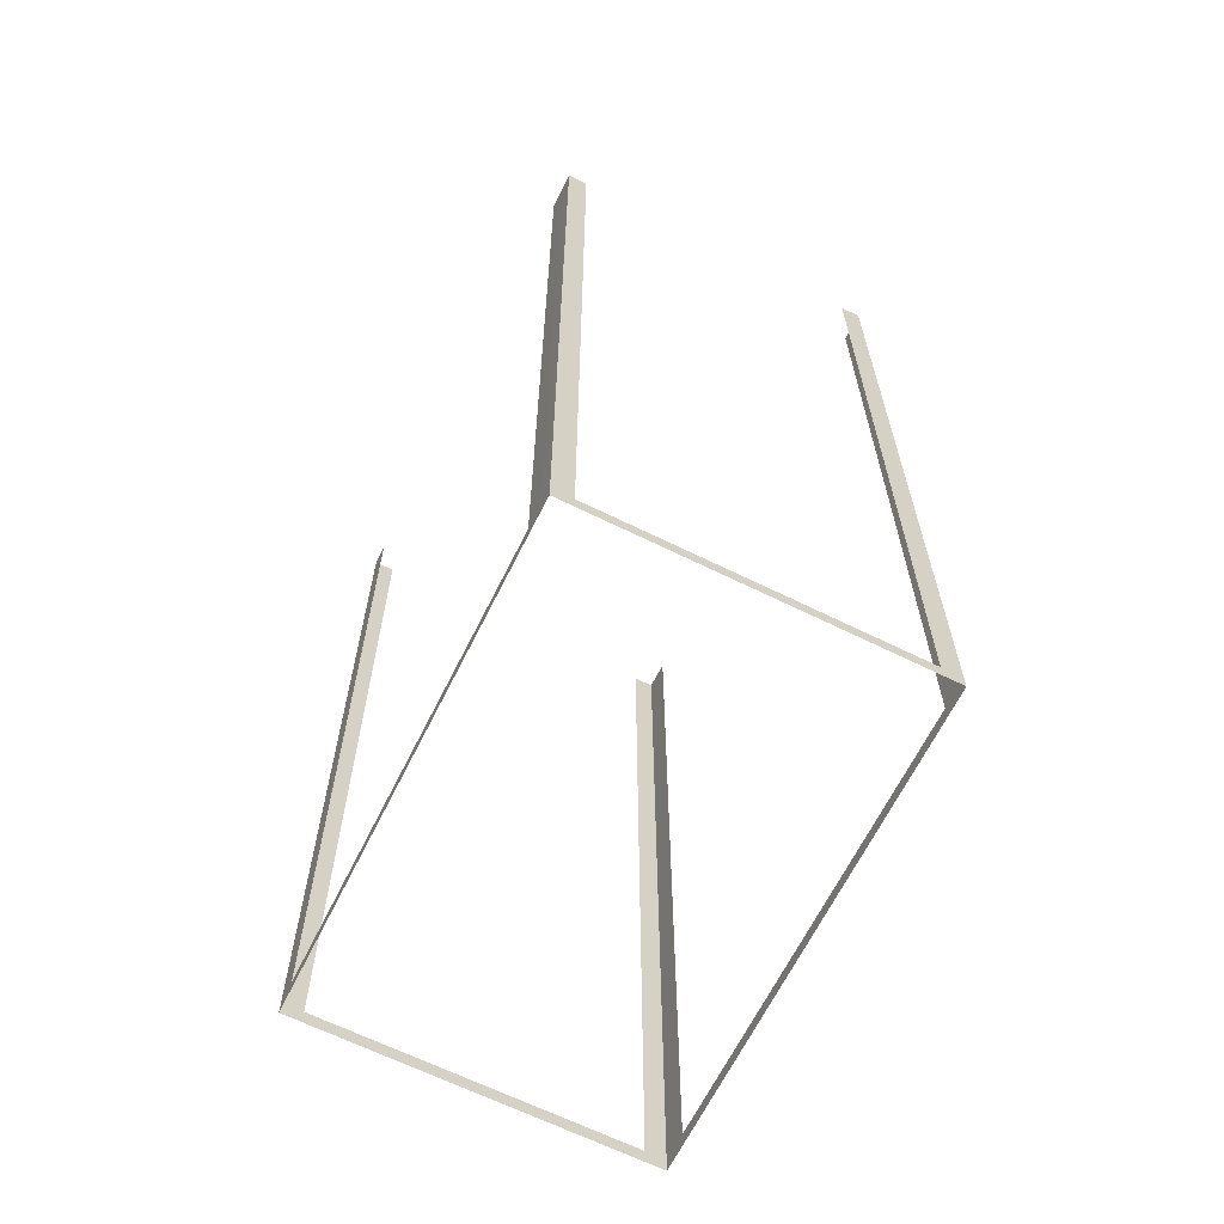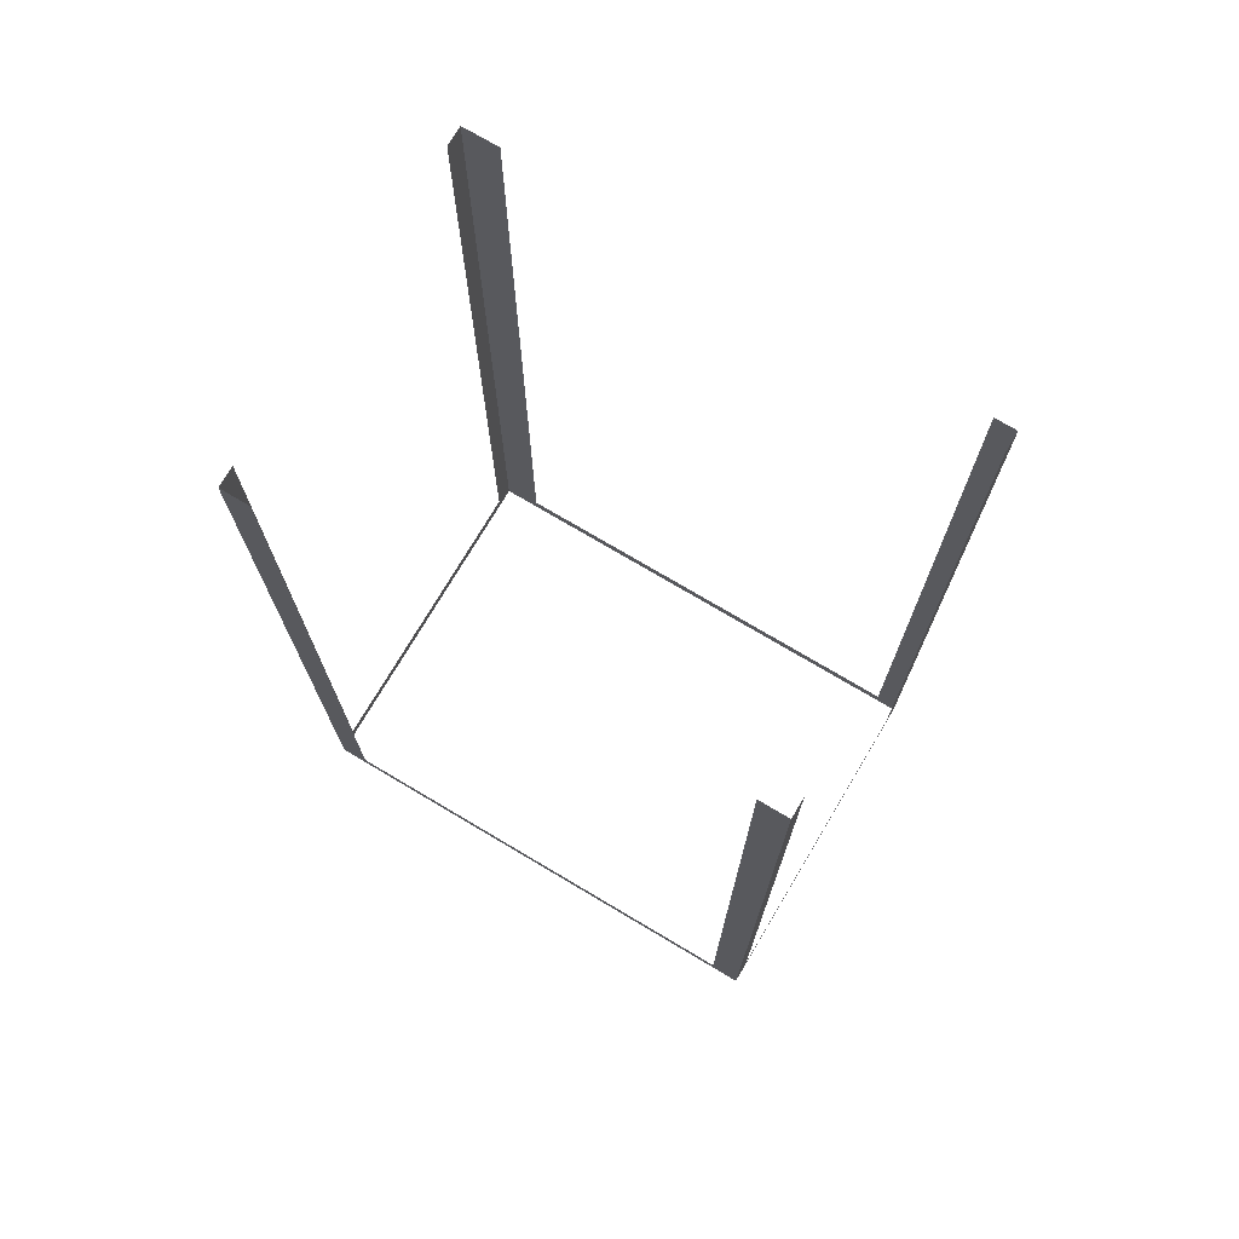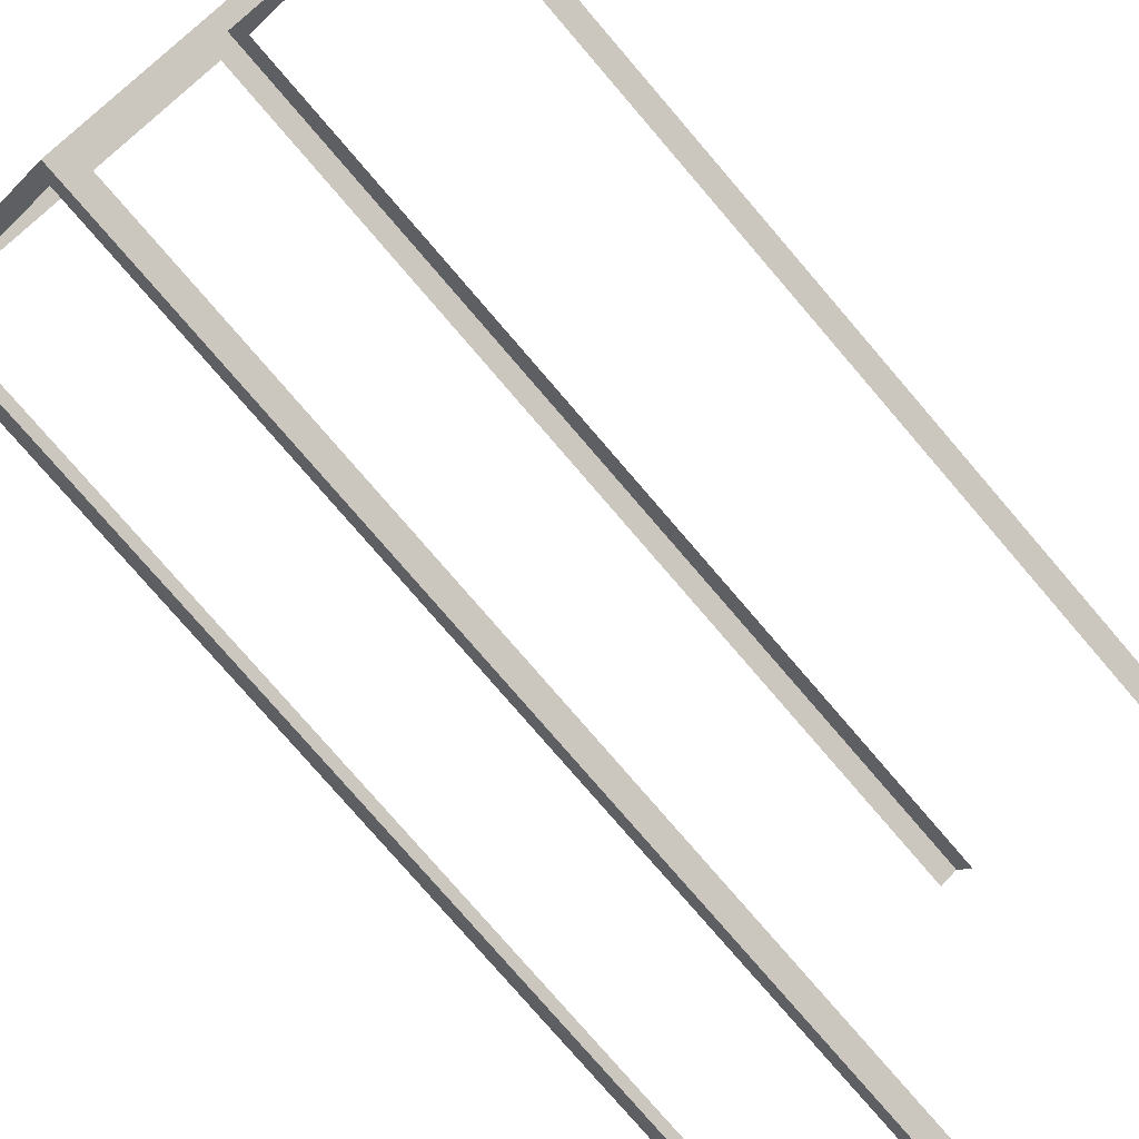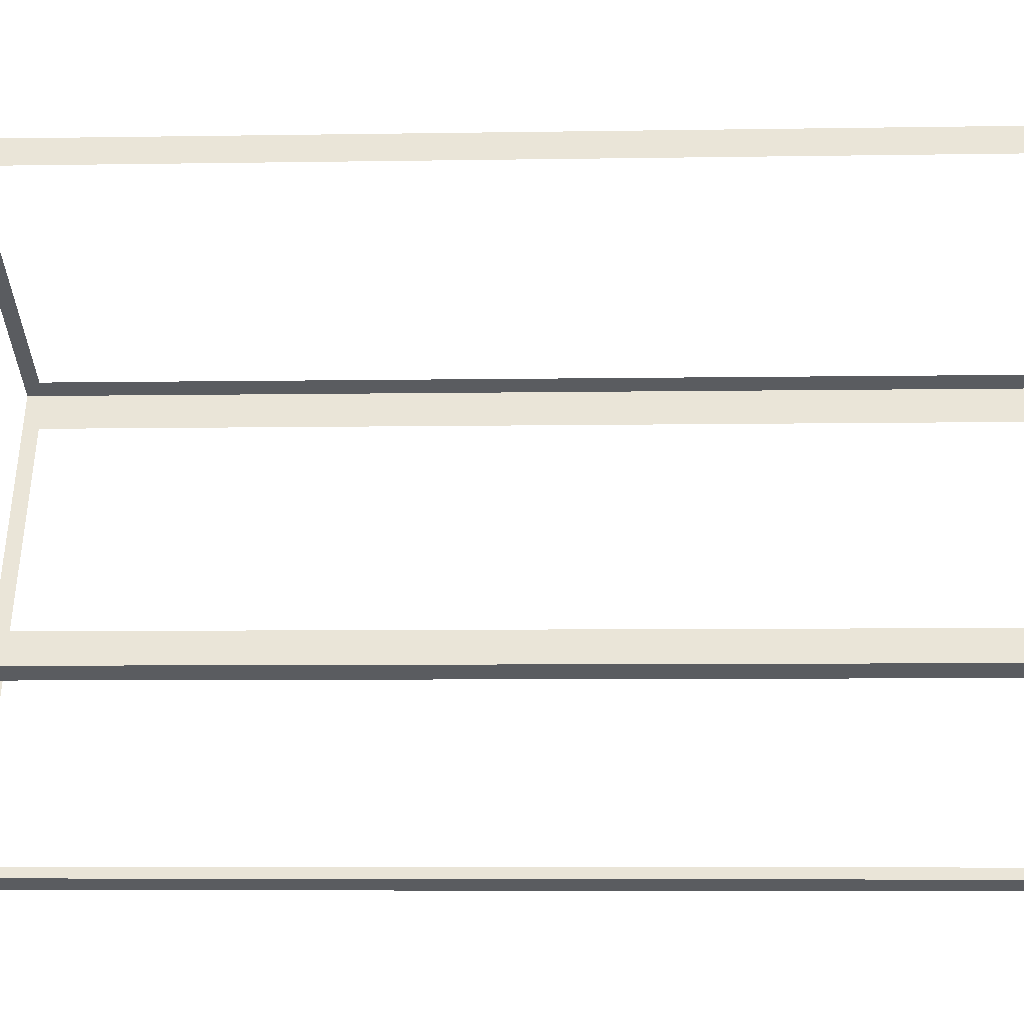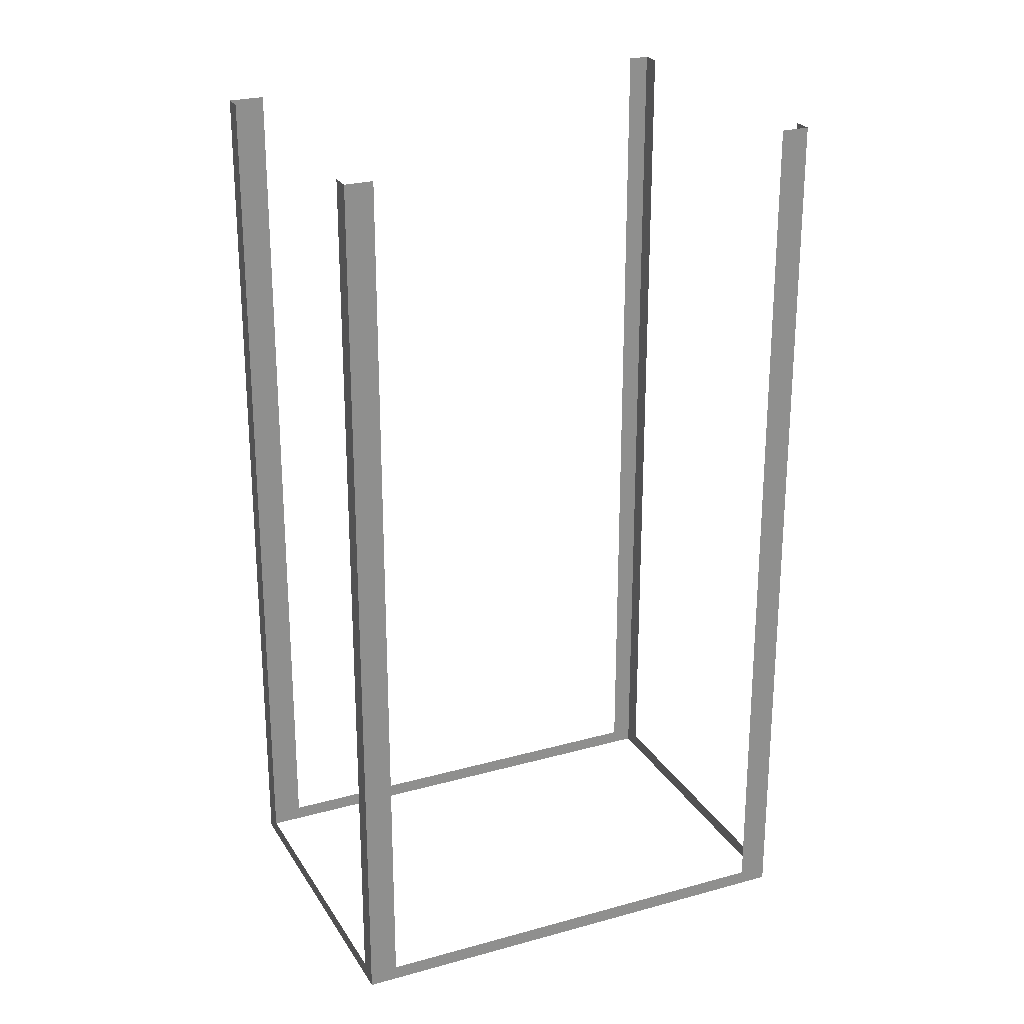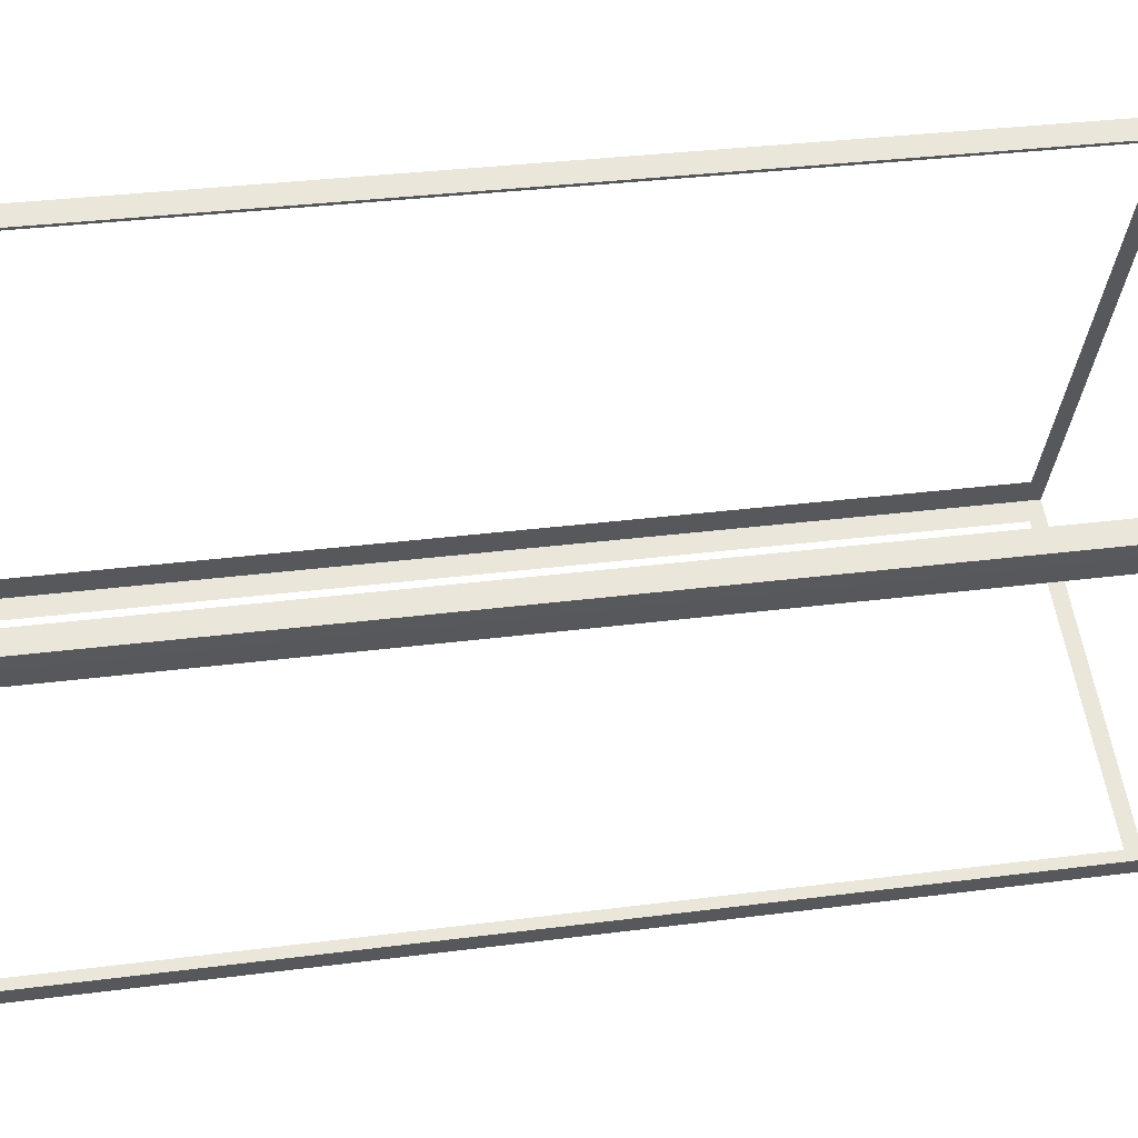
<metadata>
{"format":"obj","ext":"obj","renderer":"f3d","projection":"perspective","resolution":1024,"background":"white","views":[{"elev":-65.5,"azim":125.1,"up":"+Z"},{"elev":74.5,"azim":-87.8,"up":"+Z"},{"elev":-77.5,"azim":-139.4,"up":"+Y"},{"elev":-5.8,"azim":-86.9,"up":"+Y"},{"elev":25.0,"azim":-142.9,"up":"+Z"},{"elev":29.8,"azim":79.0,"up":"+Y"}]}
</metadata>
<code>
o geometryt000010000010000110010110000110000110100000010110st16
v 1208 -91.61 187.9
v 1208 -92.36 214.4
v 1208 -91.61 214.4
v 1215 -80.17 187.9
v 1208 -92.36 187.5
v 1215 -80.17 214.4
v 1215 -79.41 214.4
v 1215 -79.41 187.5
v 1217 -97 187.9
v 1217 -97.29 214.4
v 1217 -97 214.4
v 1208 -92.65 187.9
v 1217 -97.29 187.5
v 1208 -92.65 214.4
v 1208 -92.36 214.4
v 1208 -92.36 187.5
v 1216 -79.7 187.9
v 1215 -79.41 214.4
v 1216 -79.7 214.4
v 1224 -84.05 187.9
v 1215 -79.41 187.5
v 1224 -84.05 214.4
v 1224 -84.34 214.4
v 1224 -84.34 187.5
v 1224 -85.29 187.9
v 1224 -84.74 214.4
v 1224 -85.29 214.4
v 1217 -96.73 187.9
v 1224 -84.74 187.5
v 1217 -96.73 214.4
v 1217 -97.29 214.4
v 1217 -97.29 187.5
v 1224 -84.74 187.5
v 1224 -84.34 187.5
v 1224 -84.34 214.4
v 1224 -84.74 214.4
f 1 2 3
f 2 1 5
f 6 7 4
f 7 8 4
f 8 5 4
f 9 10 11
f 12 13 9
f 10 9 13
f 14 15 12
f 15 16 12
f 16 13 12
f 17 18 19
f 20 21 17
f 18 17 21
f 22 23 20
f 23 24 20
f 24 21 20
f 25 26 27
f 28 29 25
f 26 25 29
f 30 31 28
f 32 29 28
f 33 34 35
f 33 35 36
f 4 5 1
f 31 32 28

</code>
